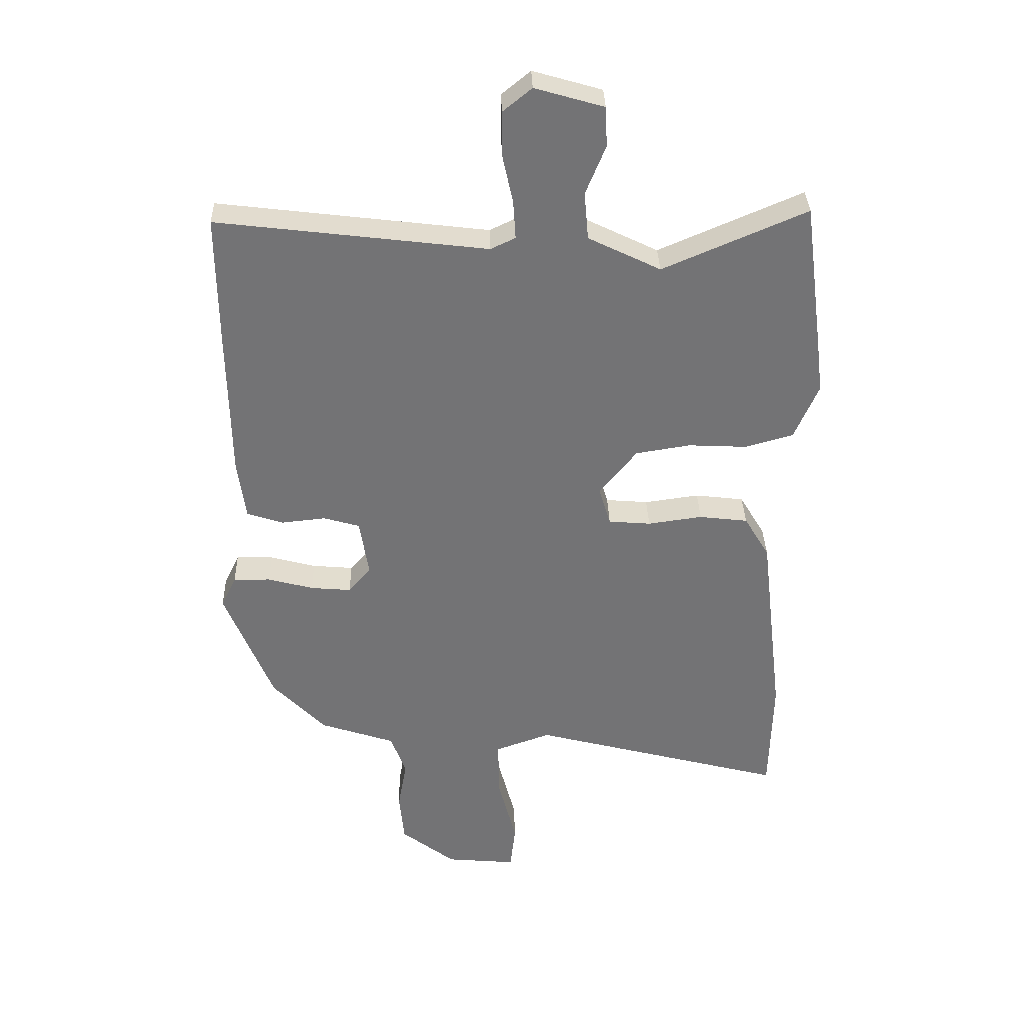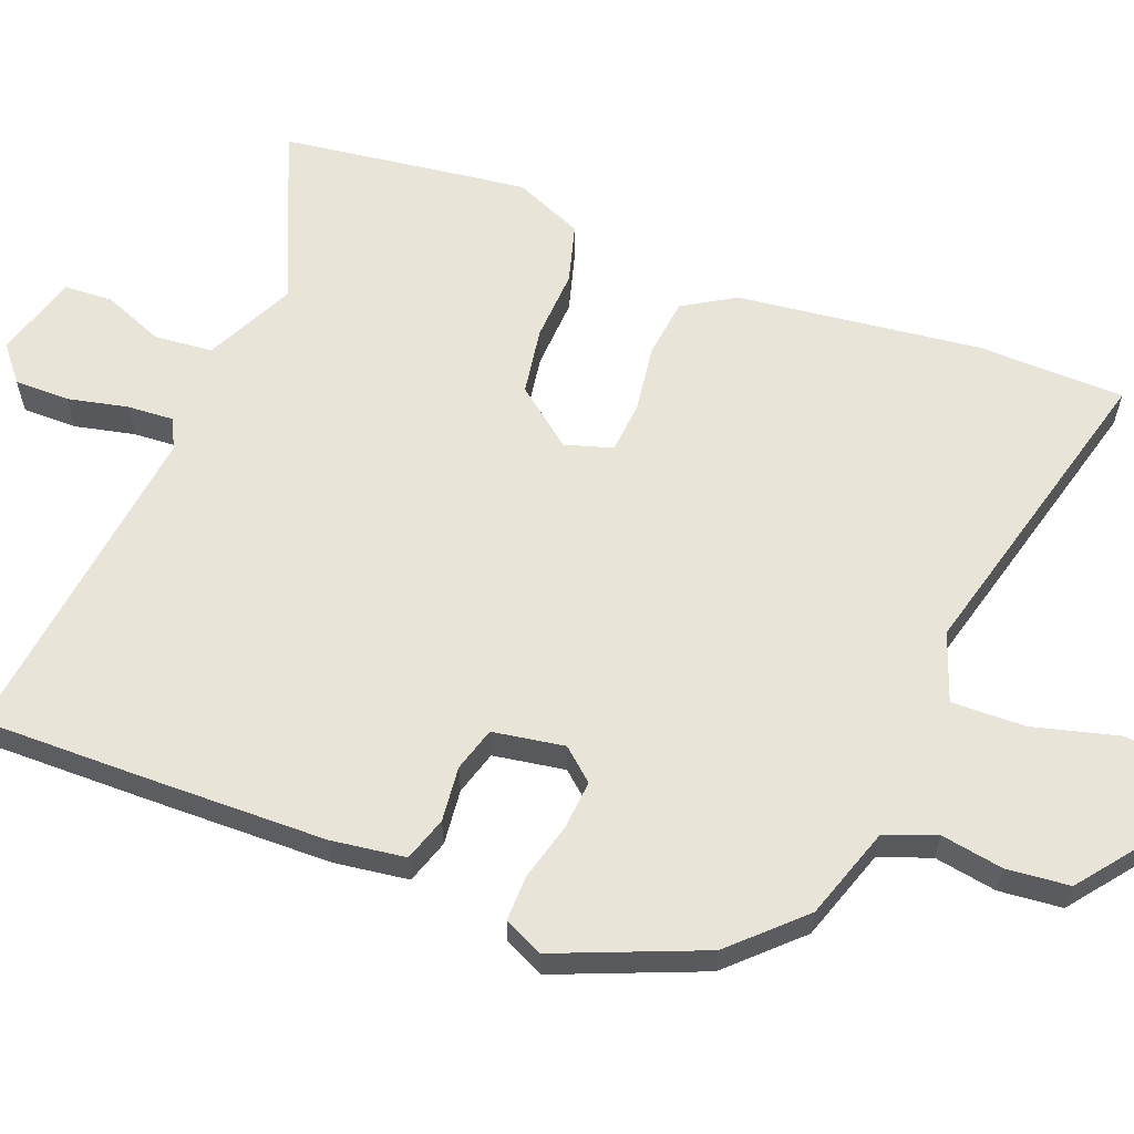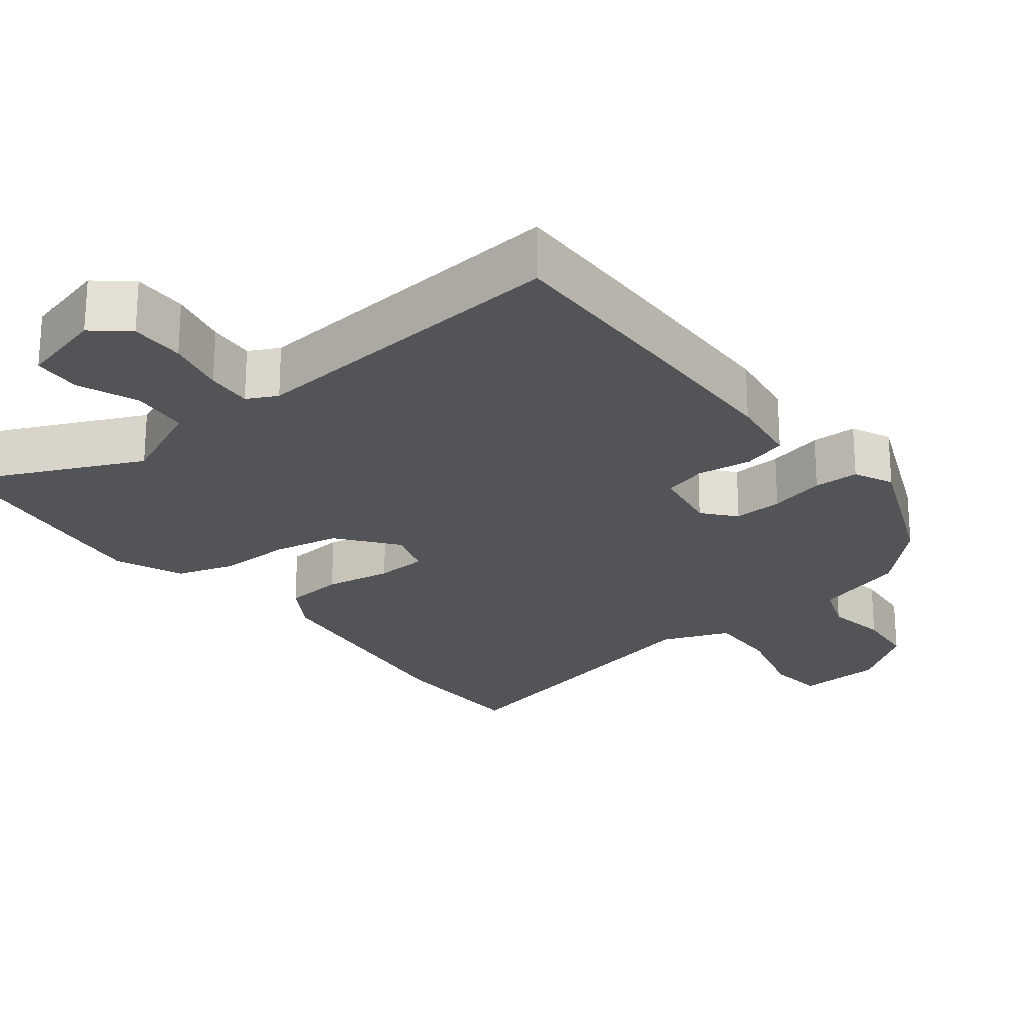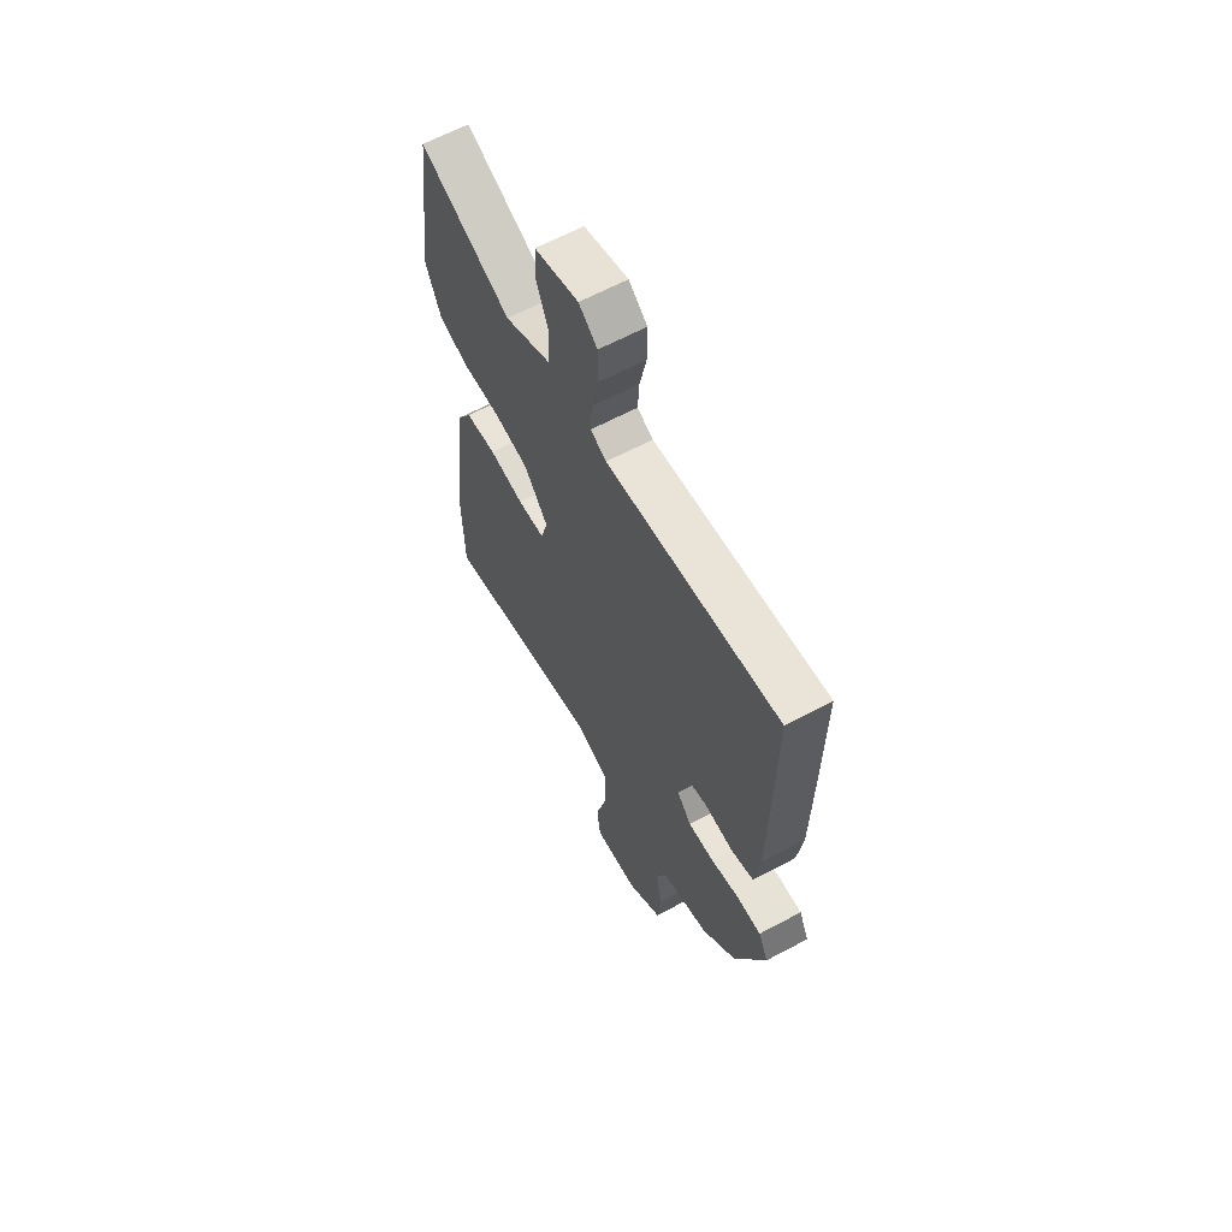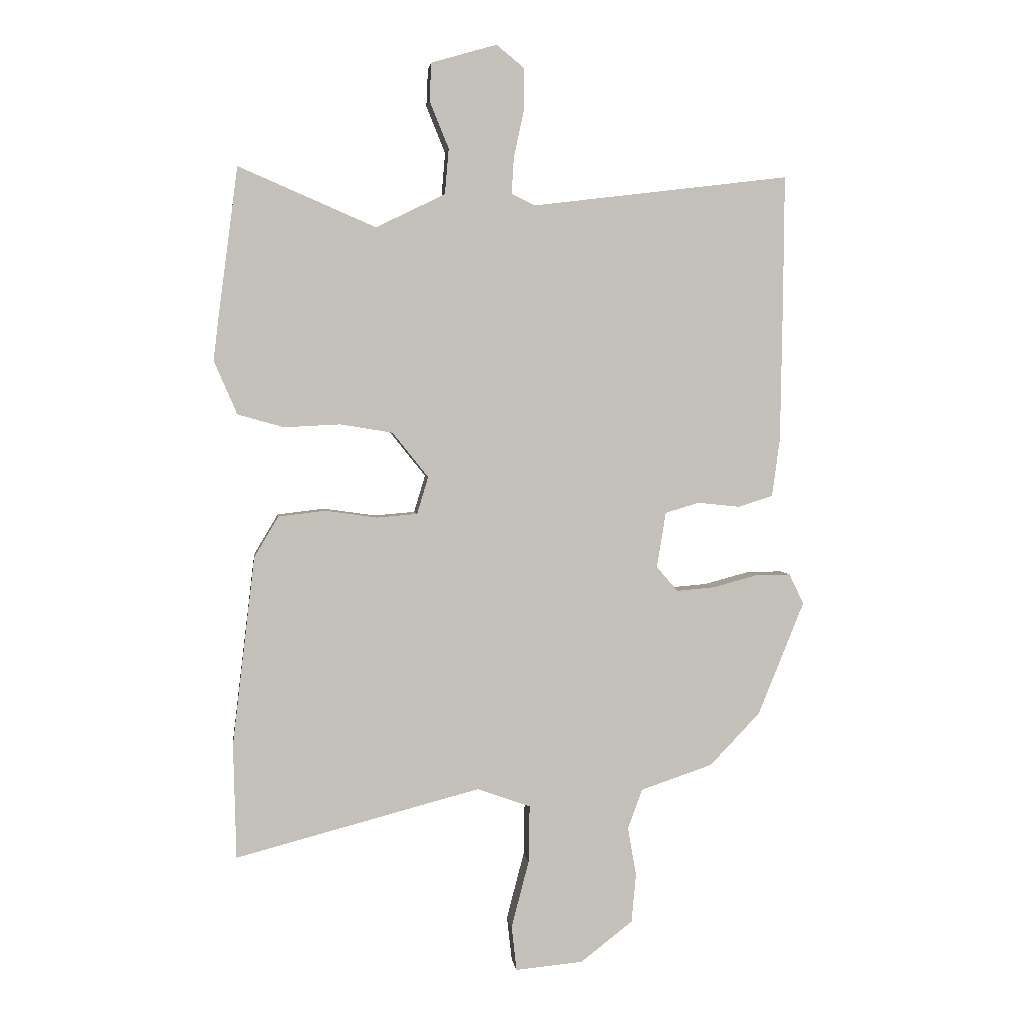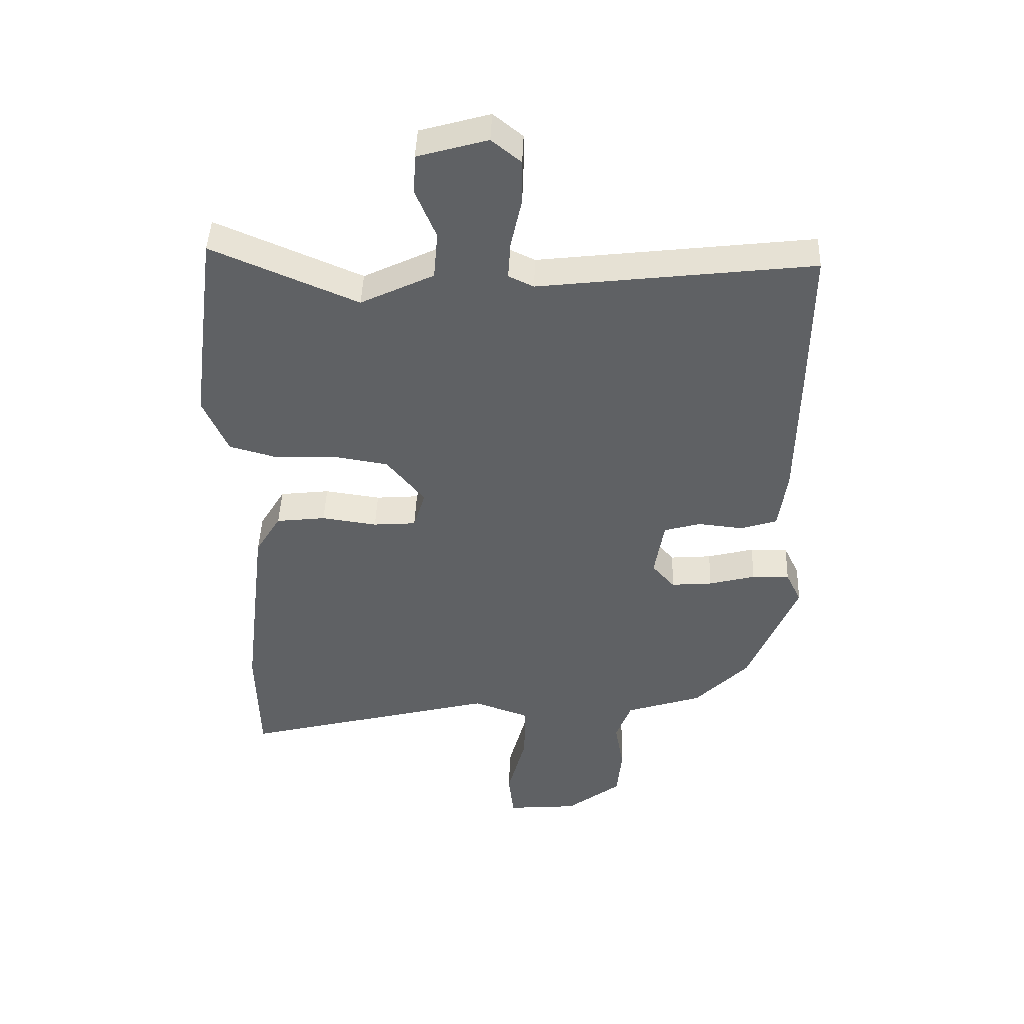
<metadata>
{"format":"obj","ext":"obj","renderer":"f3d","projection":"perspective","resolution":1024,"background":"white","views":[{"elev":34.2,"azim":178.4,"up":"+Z"},{"elev":60.6,"azim":111.0,"up":"+Y"},{"elev":-23.3,"azim":37.0,"up":"+Y"},{"elev":63.5,"azim":61.6,"up":"+Z"},{"elev":3.1,"azim":-7.1,"up":"+Z"},{"elev":44.8,"azim":2.1,"up":"+Z"}]}
</metadata>
<code>
v -0.497 0.07 -0.632
v -0.502 0.07 -0.429
v -0.462 0.07 -0.092
v -0.419 0.07 -0.02
v -0.336 0.07 -0.01
v -0.243 0.07 -0.023
v -0.171 0.07 -0.017
v -0.151 0.07 0.049
v -0.215 0.07 0.129
v -0.308 0.07 0.144
v -0.408 0.07 0.139
v -0.49 0.07 0.162
v -0.531 0.07 0.257
v -0.521 0.07 0.34
v -0.487 0.07 0.599
v -0.243 0.07 0.494
v -0.12 0.07 0.554
v -0.113 0.07 0.635
v -0.147 0.07 0.718
v -0.144 0.07 0.786
v -0.027 0.07 0.82
v 0.022 0.07 0.78
v 0.022 0.07 0.704
v 0.004 0.07 0.621
v 0 0.07 0.556
v 0.042 0.07 0.536
v 0.501 0.07 0.592
v 0.499 0.07 0.367
v 0.495 0.07 0.115
v 0.481 0.07 0.012
v 0.42 0.07 -0.008
v 0.344 0.07 0
v 0.283 0.07 -0.018
v 0.267 0.07 -0.117
v 0.305 0.07 -0.161
v 0.374 0.07 -0.155
v 0.452 0.07 -0.134
v 0.515 0.07 -0.133
v 0.541 0.07 -0.187
v 0.459 0.07 -0.389
v 0.369 0.07 -0.483
v 0.241 0.07 -0.526
v 0.215 0.07 -0.597
v 0.23 0.07 -0.683
v 0.222 0.07 -0.77
v 0.129 0.07 -0.842
v 0.009 0.07 -0.853
v 0 0.07 -0.773
v 0.031 0.07 -0.654
v 0.033 0.07 -0.552
v -0.062 0.07 -0.518
v -0.497 0 -0.632
v -0.502 0 -0.429
v -0.462 0 -0.092
v -0.419 0 -0.02
v -0.336 0 -0.01
v -0.243 0 -0.023
v -0.171 0 -0.017
v -0.151 0 0.049
v -0.215 0 0.129
v -0.308 0 0.144
v -0.408 0 0.139
v -0.49 0 0.162
v -0.531 0 0.257
v -0.521 0 0.34
v -0.487 0 0.599
v -0.243 0 0.494
v -0.12 0 0.554
v -0.113 0 0.635
v -0.147 0 0.718
v -0.144 0 0.786
v -0.027 0 0.82
v 0.022 0 0.78
v 0.022 0 0.704
v 0.004 0 0.621
v 0 0 0.556
v 0.042 0 0.536
v 0.501 0 0.592
v 0.499 0 0.367
v 0.495 0 0.115
v 0.481 0 0.012
v 0.42 0 -0.008
v 0.344 0 0
v 0.283 0 -0.018
v 0.267 0 -0.117
v 0.305 0 -0.161
v 0.374 0 -0.155
v 0.452 0 -0.134
v 0.515 0 -0.133
v 0.541 0 -0.187
v 0.459 0 -0.389
v 0.369 0 -0.483
v 0.241 0 -0.526
v 0.215 0 -0.597
v 0.23 0 -0.683
v 0.222 0 -0.77
v 0.129 0 -0.842
v 0.009 0 -0.853
v 0 0 -0.773
v 0.031 0 -0.654
v 0.033 0 -0.552
v -0.062 0 -0.518
f 46 47 48 49
f 46 49 50
f 43 44 45 46
f 43 46 50
f 42 43 50 51
f 40 41 42 51
f 36 37 38 39
f 35 36 39 40
f 34 35 40 51
f 29 30 31 32
f 29 32 33
f 26 27 28 29
f 25 26 29 33
f 21 22 23 24
f 21 24 25
f 18 19 20 21
f 17 18 21 25
f 16 17 25 33
f 10 11 12 13
f 9 10 13 14
f 3 4 5 6
f 3 6 7
f 2 3 7
f 1 2 7
f 51 1 7
f 34 51 7 8
f 33 34 8 9
f 15 16 33
f 9 14 15 33
f 100 99 98 97
f 101 100 97
f 97 96 95 94
f 101 97 94
f 102 101 94 93
f 102 93 92 91
f 90 89 88 87
f 91 90 87 86
f 102 91 86 85
f 83 82 81 80
f 84 83 80
f 80 79 78 77
f 84 80 77 76
f 75 74 73 72
f 76 75 72
f 72 71 70 69
f 76 72 69 68
f 84 76 68 67
f 64 63 62 61
f 65 64 61 60
f 57 56 55 54
f 58 57 54
f 58 54 53
f 58 53 52
f 58 52 102
f 59 58 102 85
f 60 59 85 84
f 84 67 66
f 84 66 65 60
f 1 52 53 2
f 2 53 54 3
f 3 54 55 4
f 4 55 56 5
f 5 56 57 6
f 6 57 58 7
f 7 58 59 8
f 8 59 60 9
f 9 60 61 10
f 10 61 62 11
f 11 62 63 12
f 12 63 64 13
f 13 64 65 14
f 14 65 66 15
f 15 66 67 16
f 16 67 68 17
f 17 68 69 18
f 18 69 70 19
f 19 70 71 20
f 20 71 72 21
f 21 72 73 22
f 22 73 74 23
f 23 74 75 24
f 24 75 76 25
f 25 76 77 26
f 26 77 78 27
f 27 78 79 28
f 28 79 80 29
f 29 80 81 30
f 30 81 82 31
f 31 82 83 32
f 32 83 84 33
f 33 84 85 34
f 34 85 86 35
f 35 86 87 36
f 36 87 88 37
f 37 88 89 38
f 38 89 90 39
f 39 90 91 40
f 40 91 92 41
f 41 92 93 42
f 42 93 94 43
f 43 94 95 44
f 44 95 96 45
f 45 96 97 46
f 46 97 98 47
f 47 98 99 48
f 48 99 100 49
f 49 100 101 50
f 50 101 102 51
f 51 102 52 1

</code>
